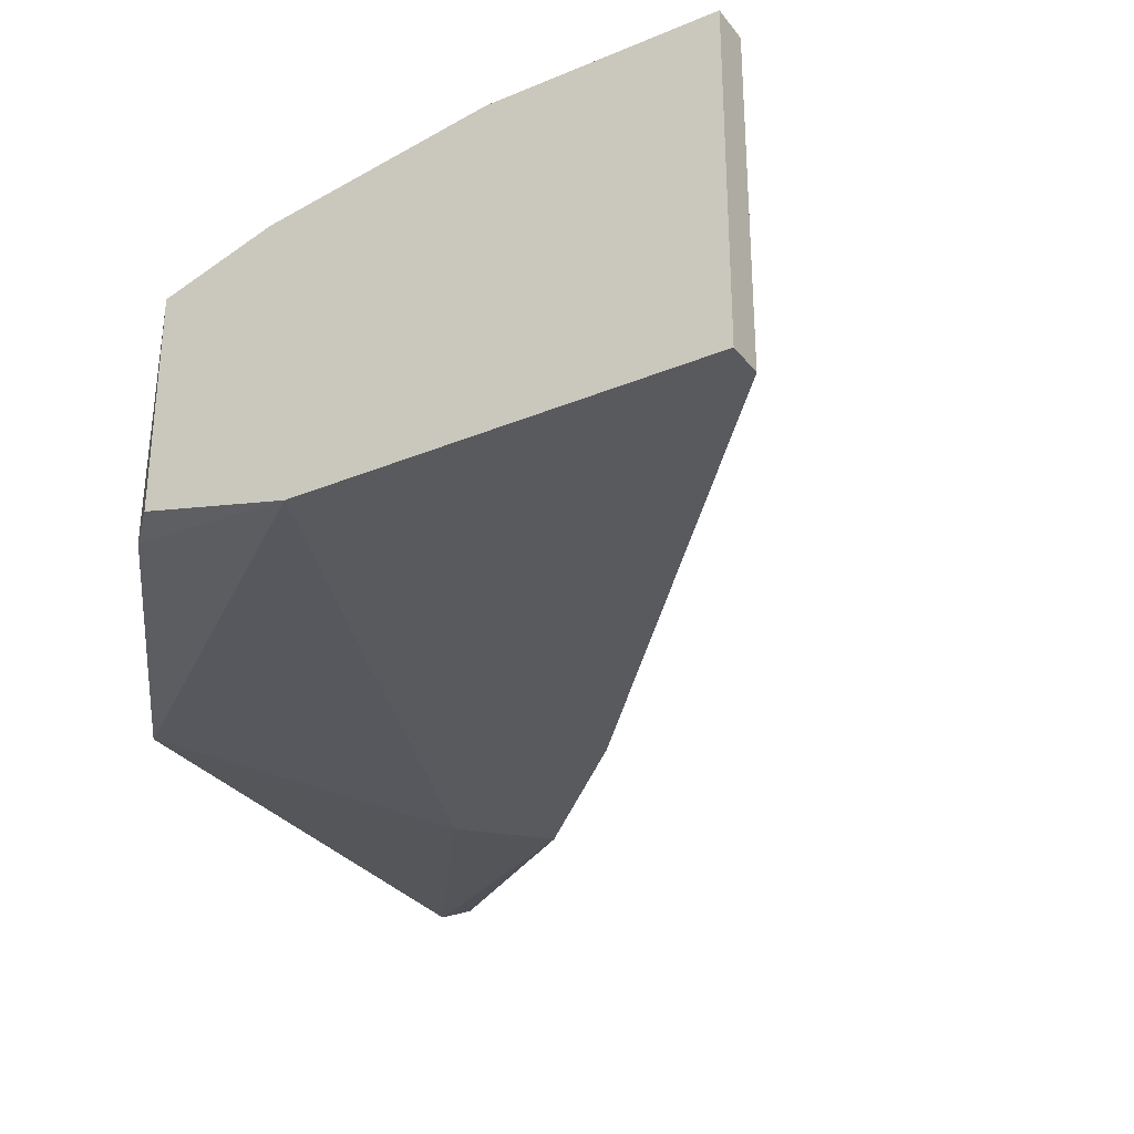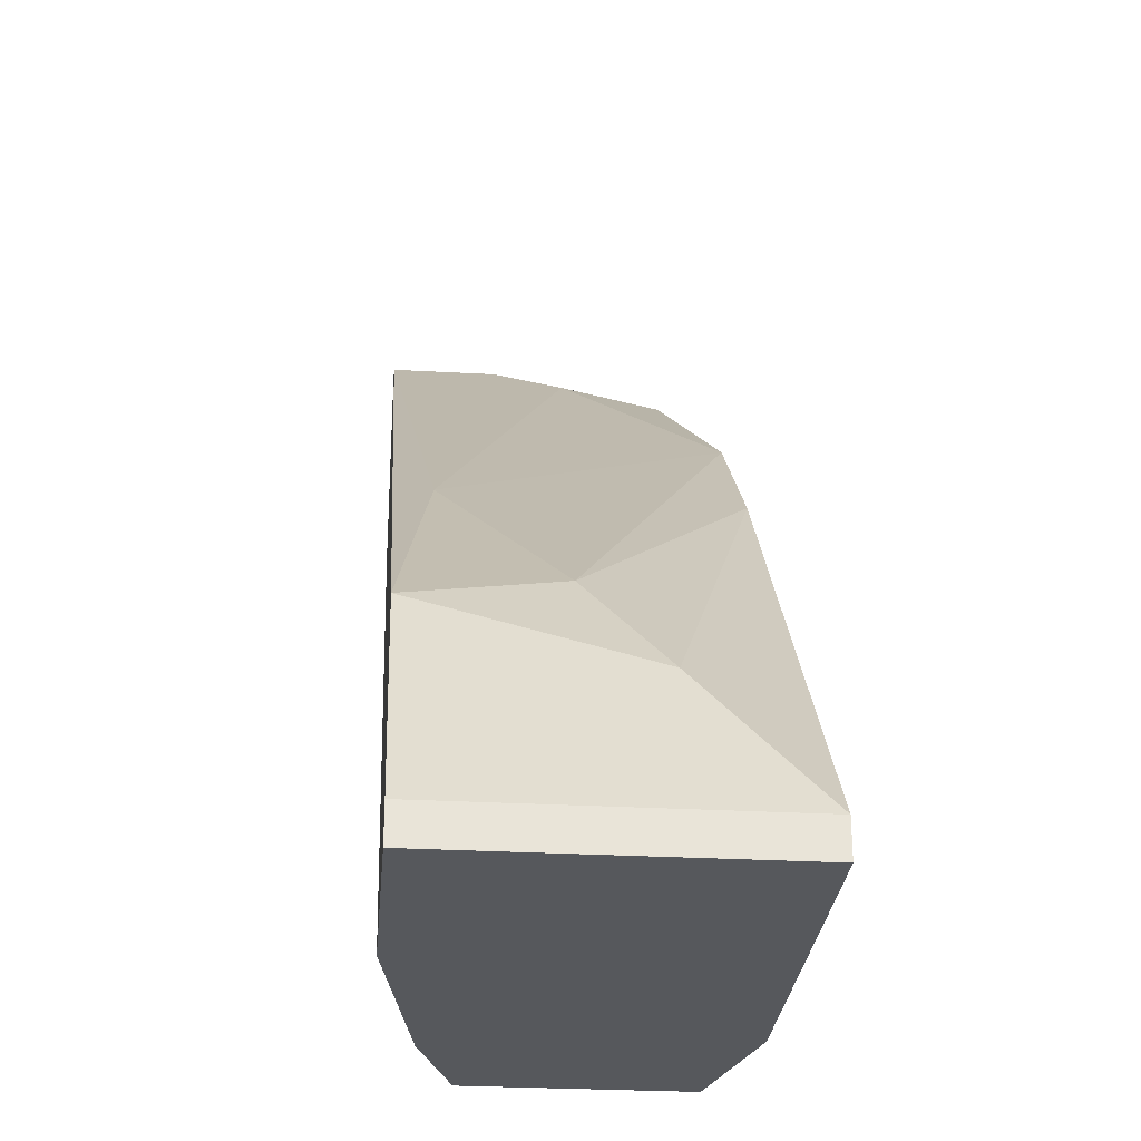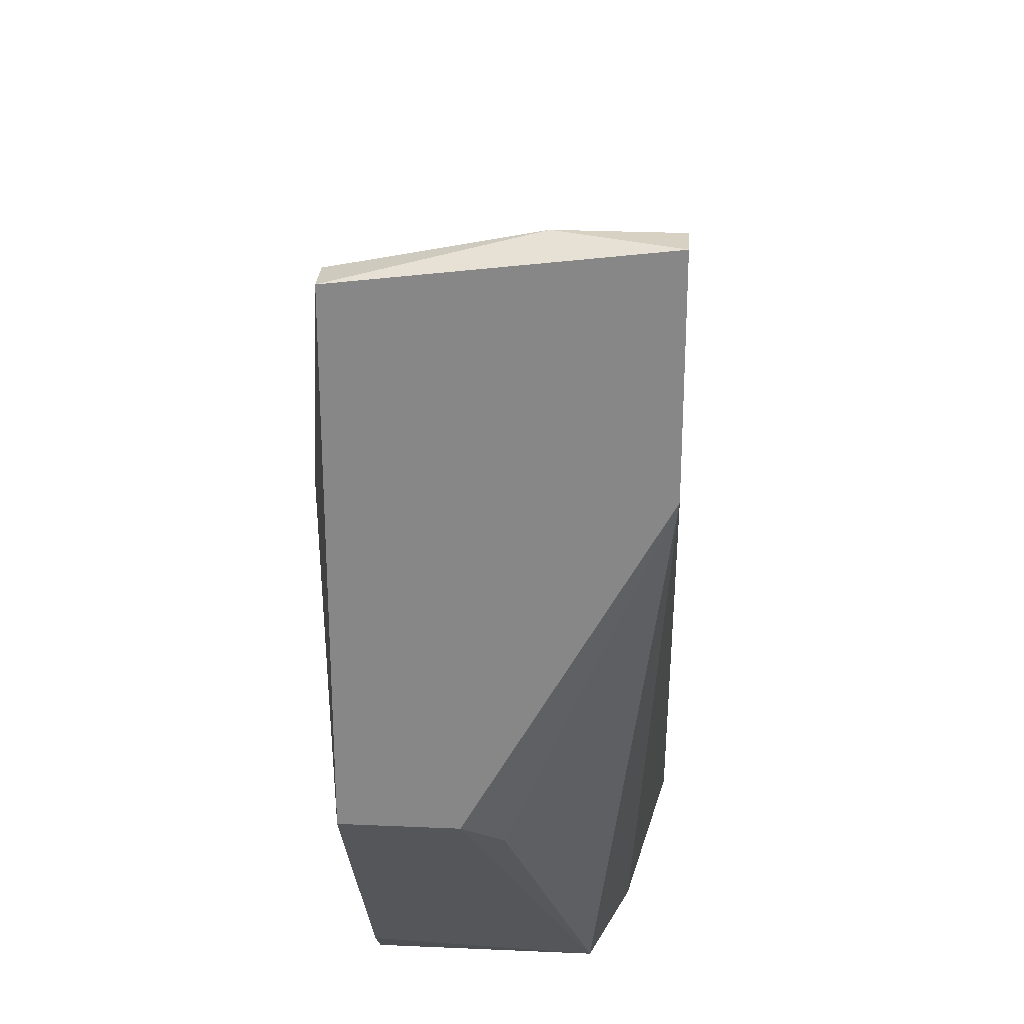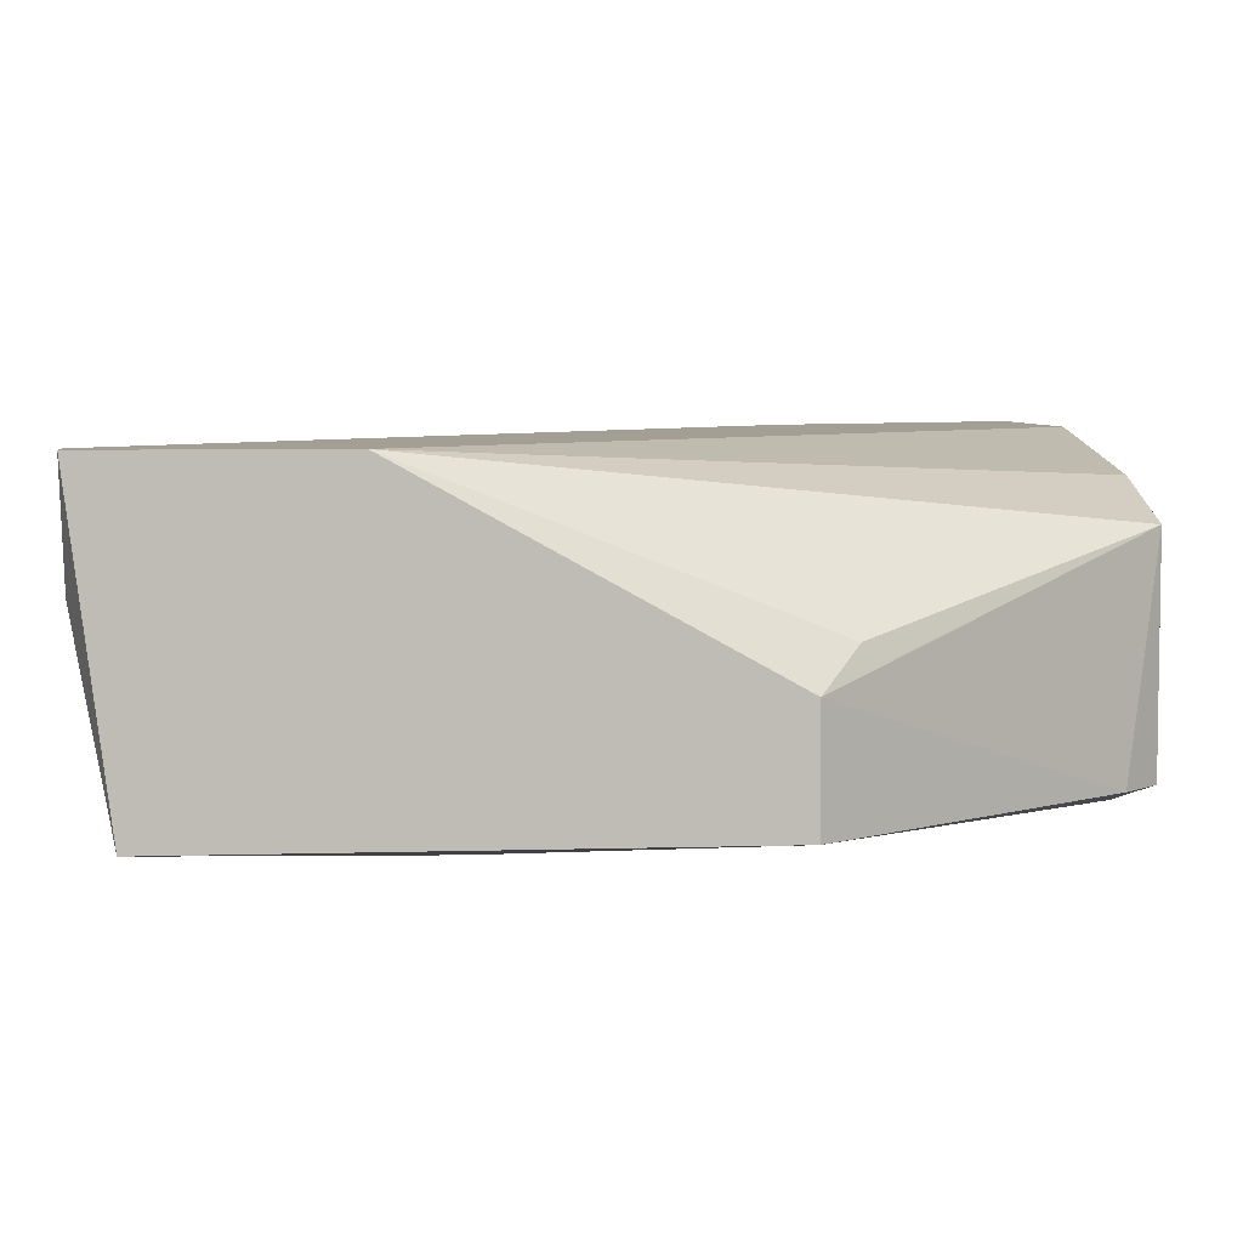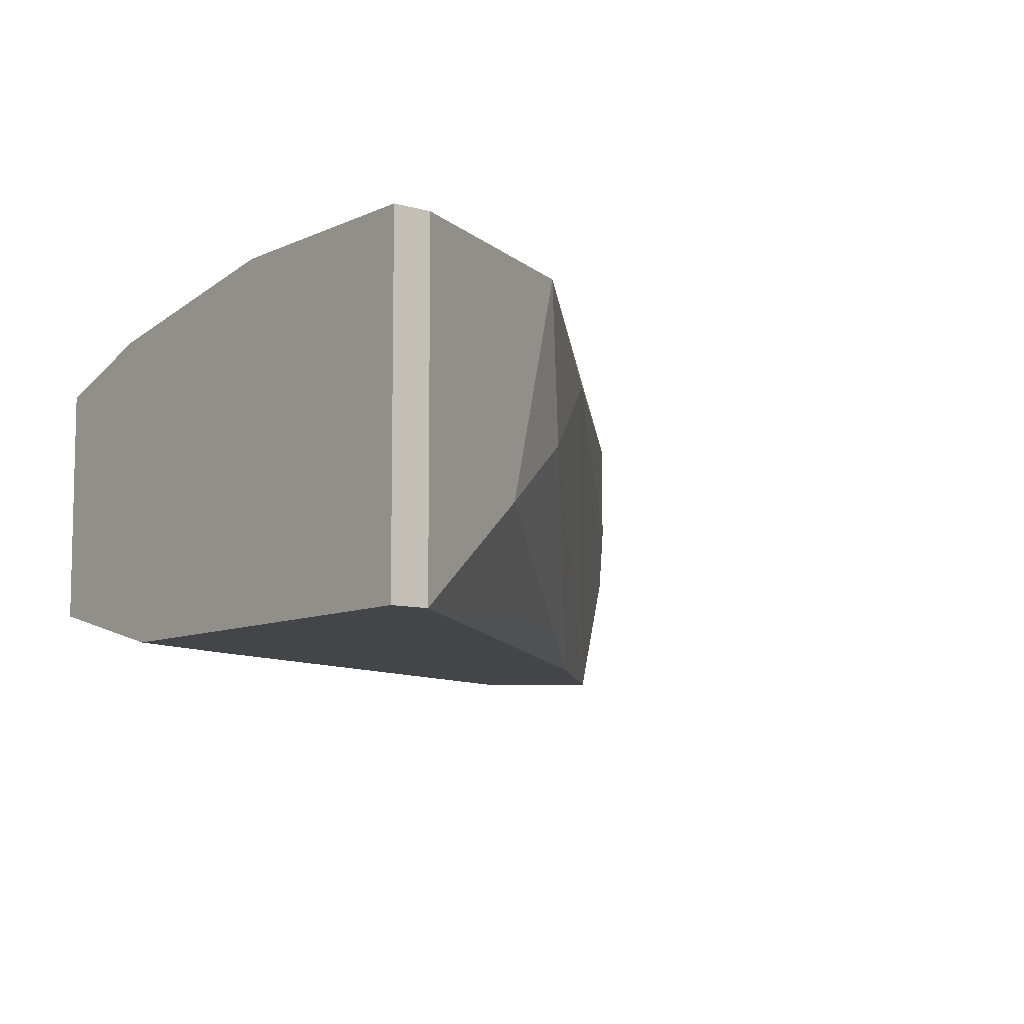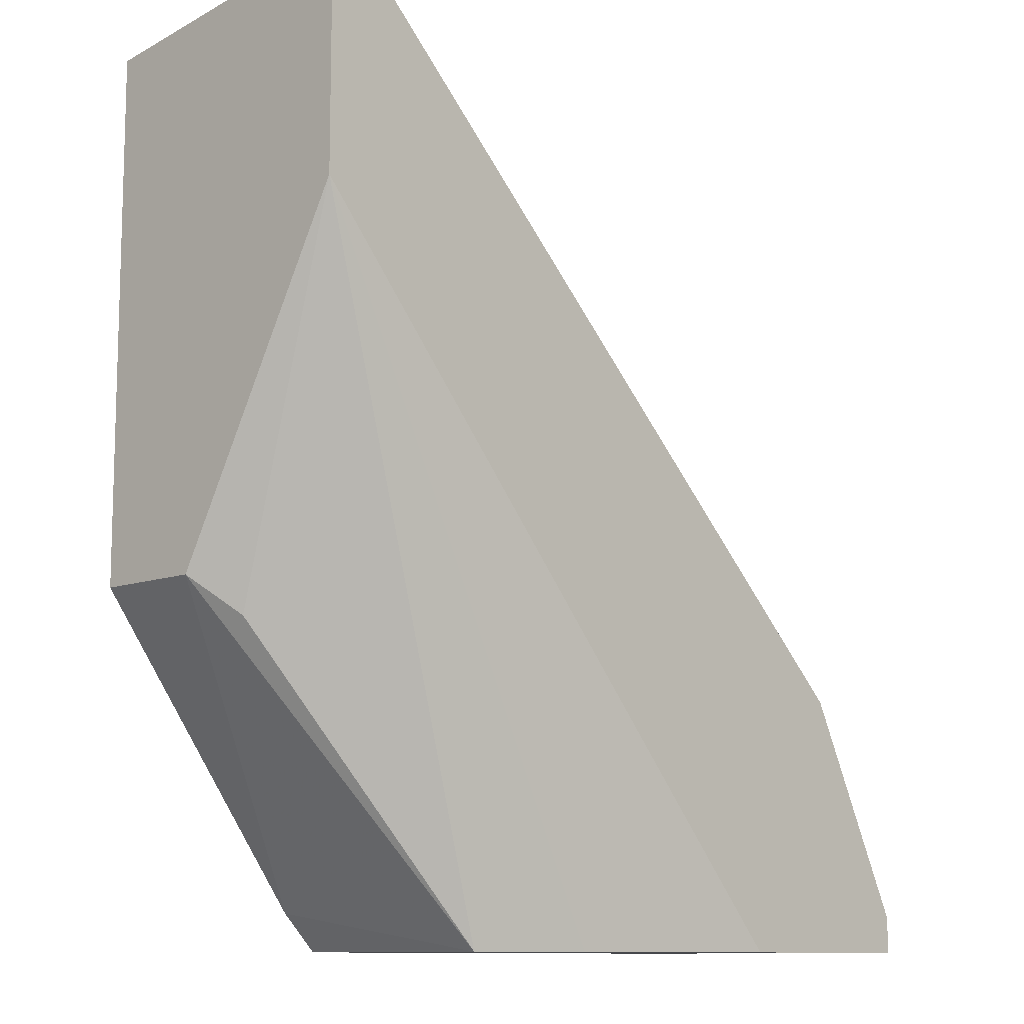
<metadata>
{"format":"obj","ext":"obj","renderer":"f3d","projection":"perspective","resolution":1024,"background":"white","views":[{"elev":-31.0,"azim":-149.2,"up":"+Y"},{"elev":-28.1,"azim":-94.9,"up":"+Z"},{"elev":27.1,"azim":93.9,"up":"+Z"},{"elev":5.5,"azim":84.7,"up":"+Y"},{"elev":-8.7,"azim":-128.2,"up":"+Y"},{"elev":-10.8,"azim":133.5,"up":"+Z"}]}
</metadata>
<code>
v -0.009111 -0.02332 0.0148
v -0.0307 -0.02467 0.0148
v -0.0307 -0.02467 0.01345
v -0.0307 -0.01252 0.0148
v -0.0307 -0.01252 0.01345
v -0.01046 -0.02467 0.03774
v -0.01046 -0.02332 0.01345
v -0.01046 -0.01522 0.01345
v -0.028 -0.02062 0.0202
v -0.01855 -0.01387 0.03099
v -0.002362 -0.01792 0.02425
v -0.002362 -0.02332 0.04449
v -0.002362 -0.01657 0.04584
v -0.002362 -0.01252 0.04584
v -0.003711 -0.01927 0.04449
v -0.0199 -0.02332 0.0283
v -0.01451 -0.01387 0.01345
v -0.0226 -0.01252 0.01345
v -0.001007 -0.01927 0.02559
v -0.001007 -0.02332 0.04449
v -0.001007 -0.02332 0.02559
v -0.001007 -0.01252 0.04584
v -0.001007 -0.01252 0.03774
v -0.01586 -0.02467 0.03234
v -0.01586 -0.02467 0.01345
v -0.00776 -0.02467 0.03504
v -0.0253 -0.01792 0.02425
v -0.02665 -0.01252 0.0229
f 16 2 24
f 14 22 5
f 5 8 3
f 22 20 21
f 14 5 28
f 5 22 23
f 22 21 23
f 3 8 25
f 1 21 25
f 6 3 25
f 8 5 18
f 5 23 18
f 1 8 19
f 21 1 19
f 23 21 19
f 5 3 2
f 3 6 2
f 21 20 26
f 20 6 26
f 25 21 26
f 6 25 26
f 23 8 17
f 8 18 17
f 18 23 17
f 14 28 10
f 28 27 10
f 27 6 10
f 6 15 10
f 28 5 4
f 5 2 4
f 8 23 11
f 19 8 11
f 23 19 11
f 8 1 7
f 1 25 7
f 25 8 7
f 16 27 9
f 27 28 9
f 2 16 9
f 28 4 9
f 4 2 9
f 6 20 12
f 15 6 12
f 15 12 13
f 22 14 13
f 20 22 13
f 14 10 13
f 10 15 13
f 12 20 13
f 27 16 24
f 6 27 24
f 2 6 24

</code>
